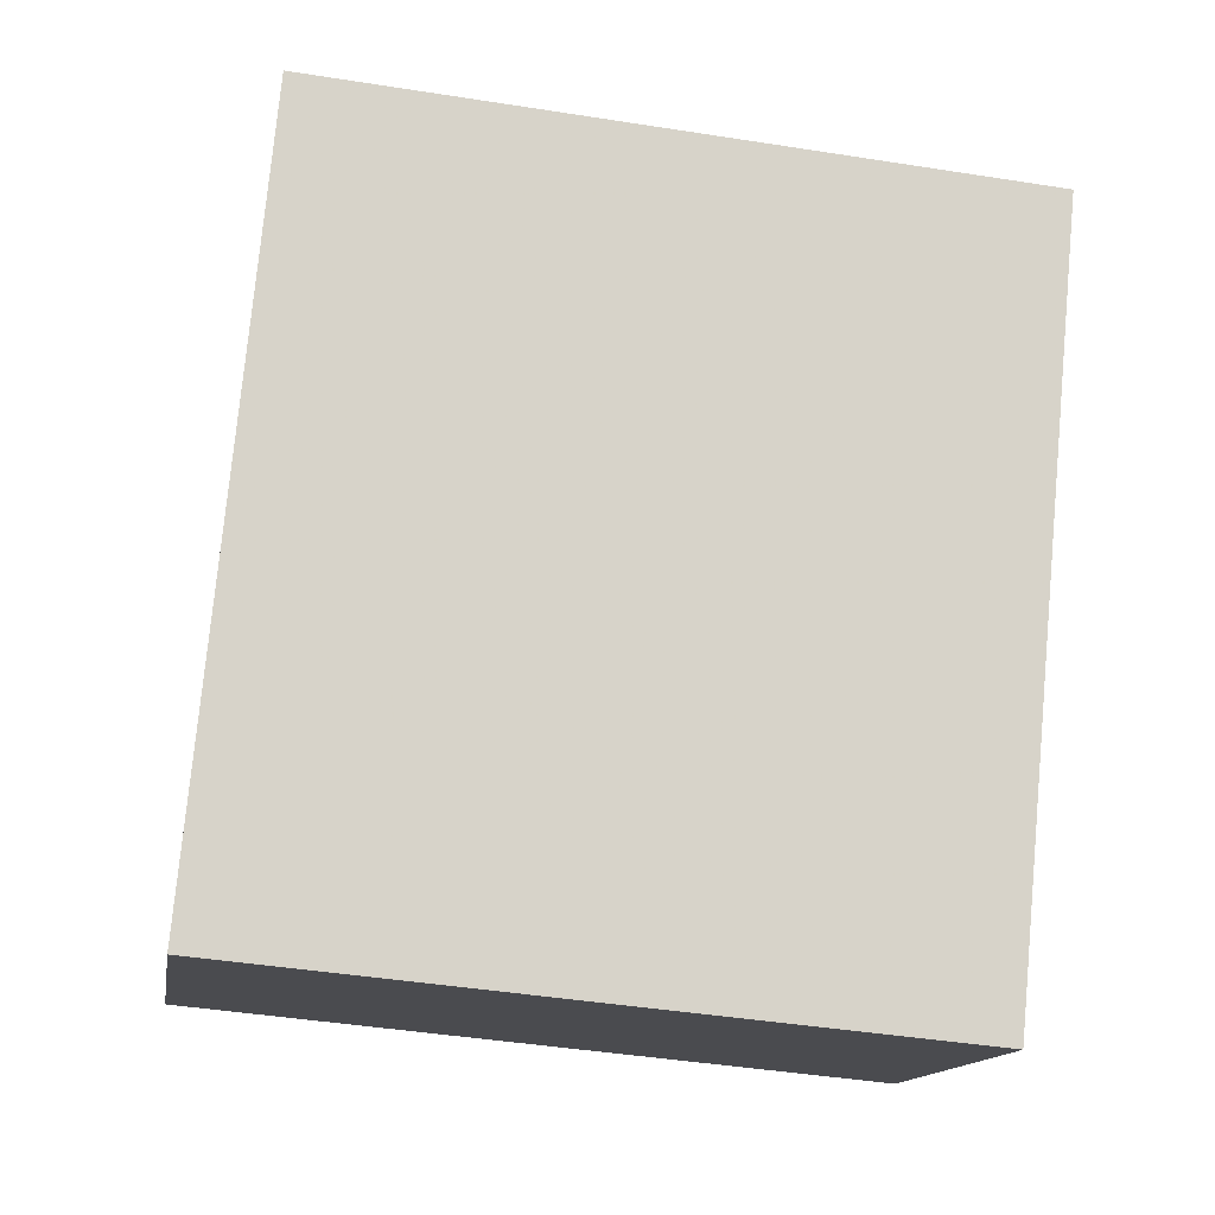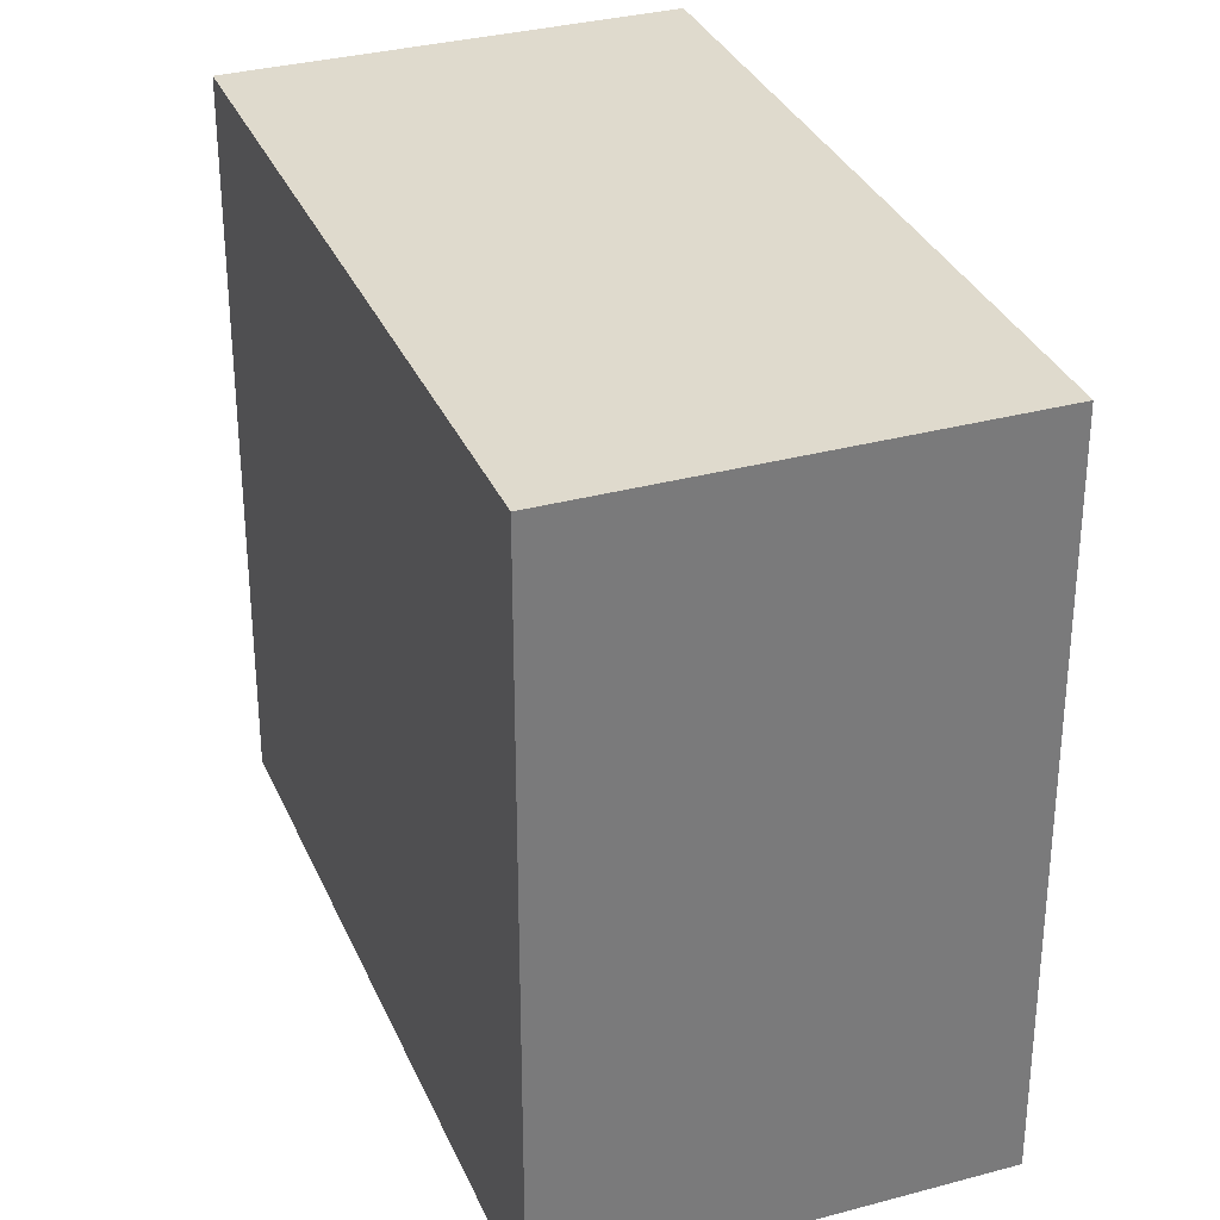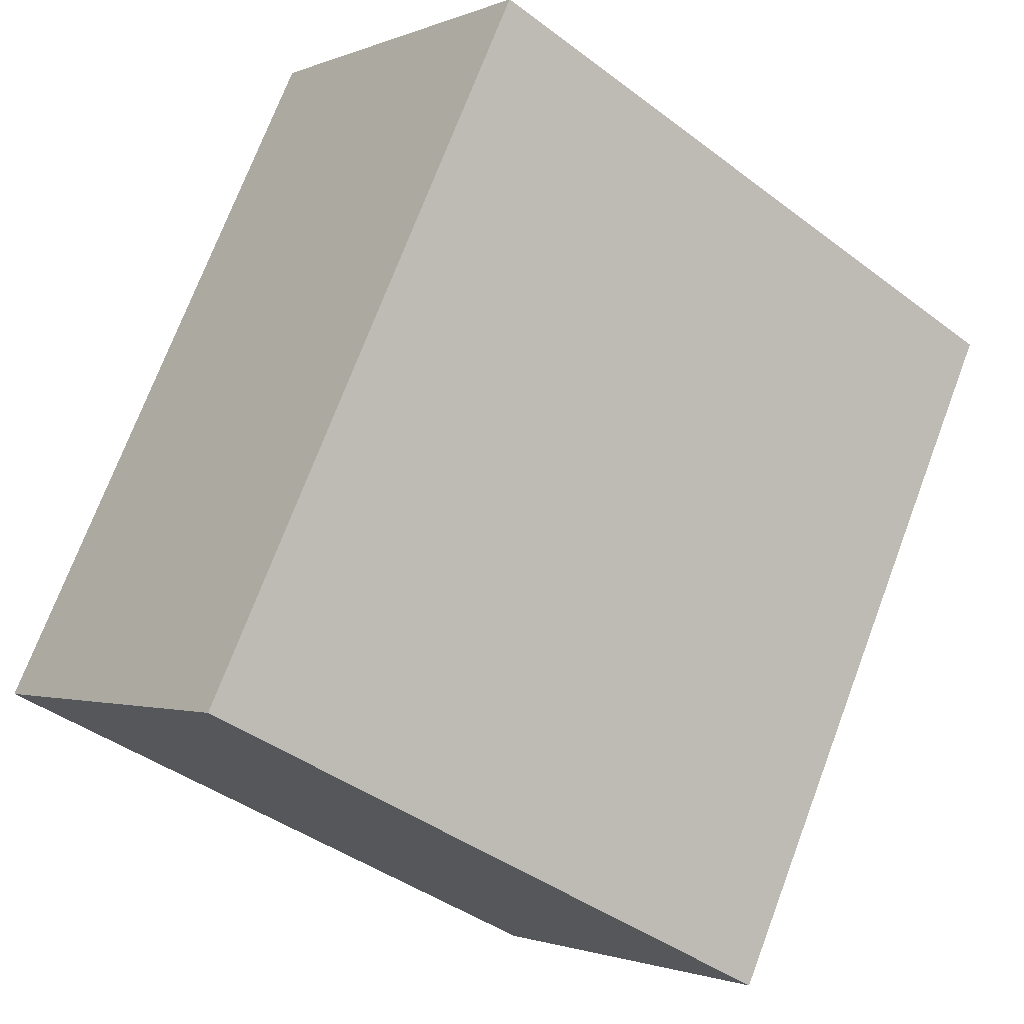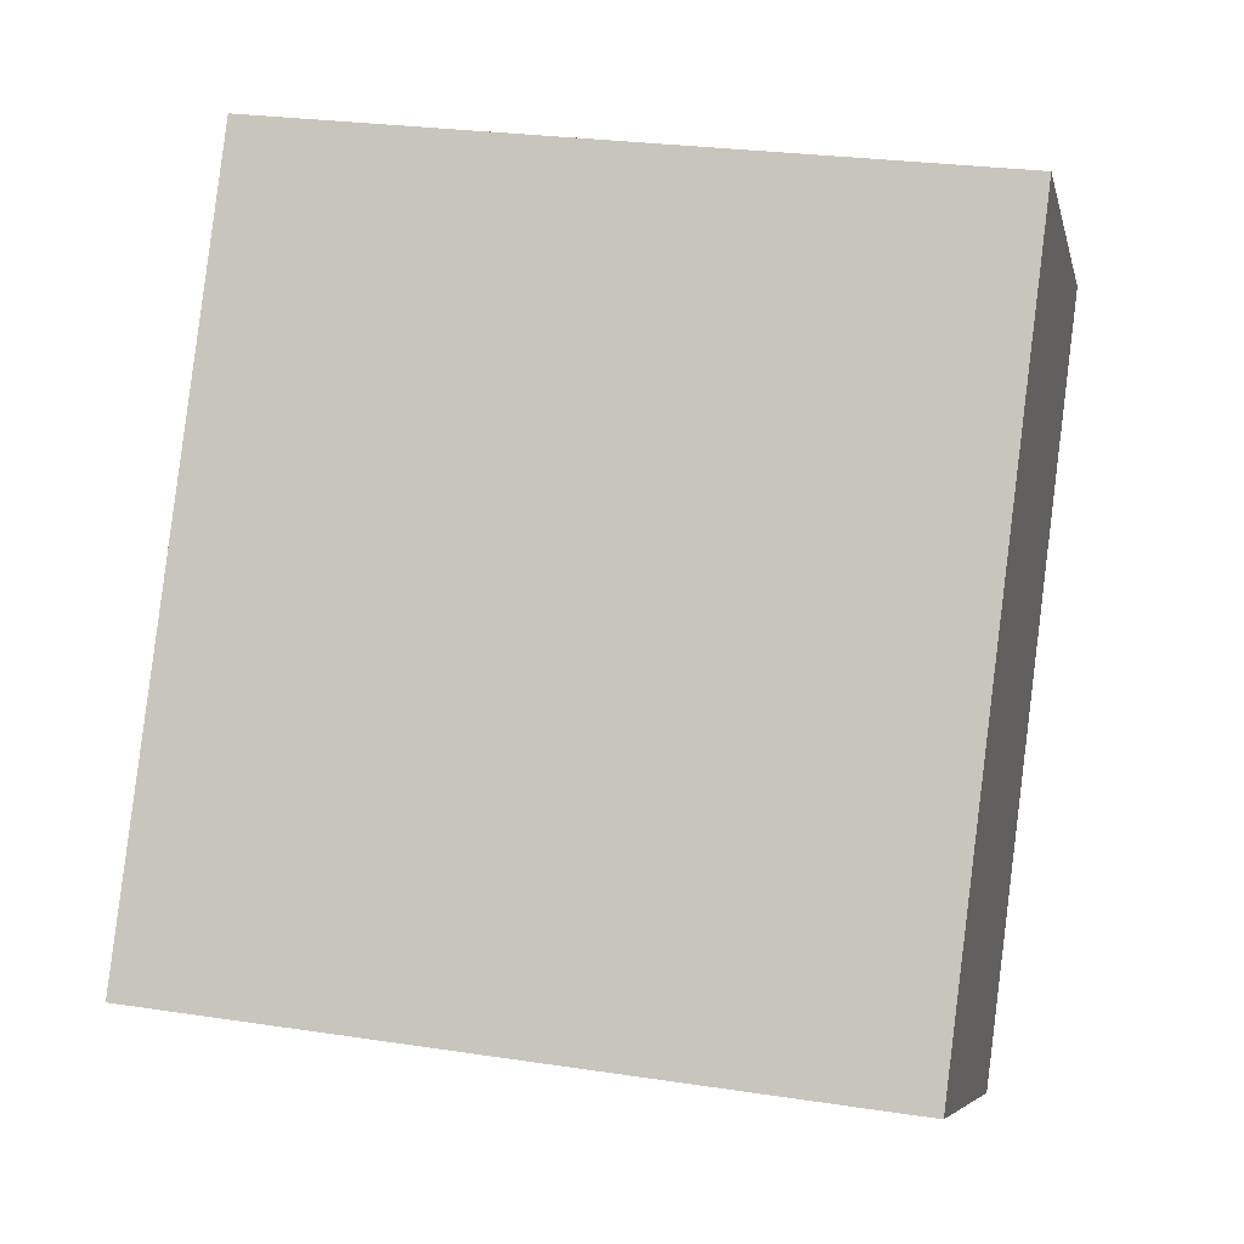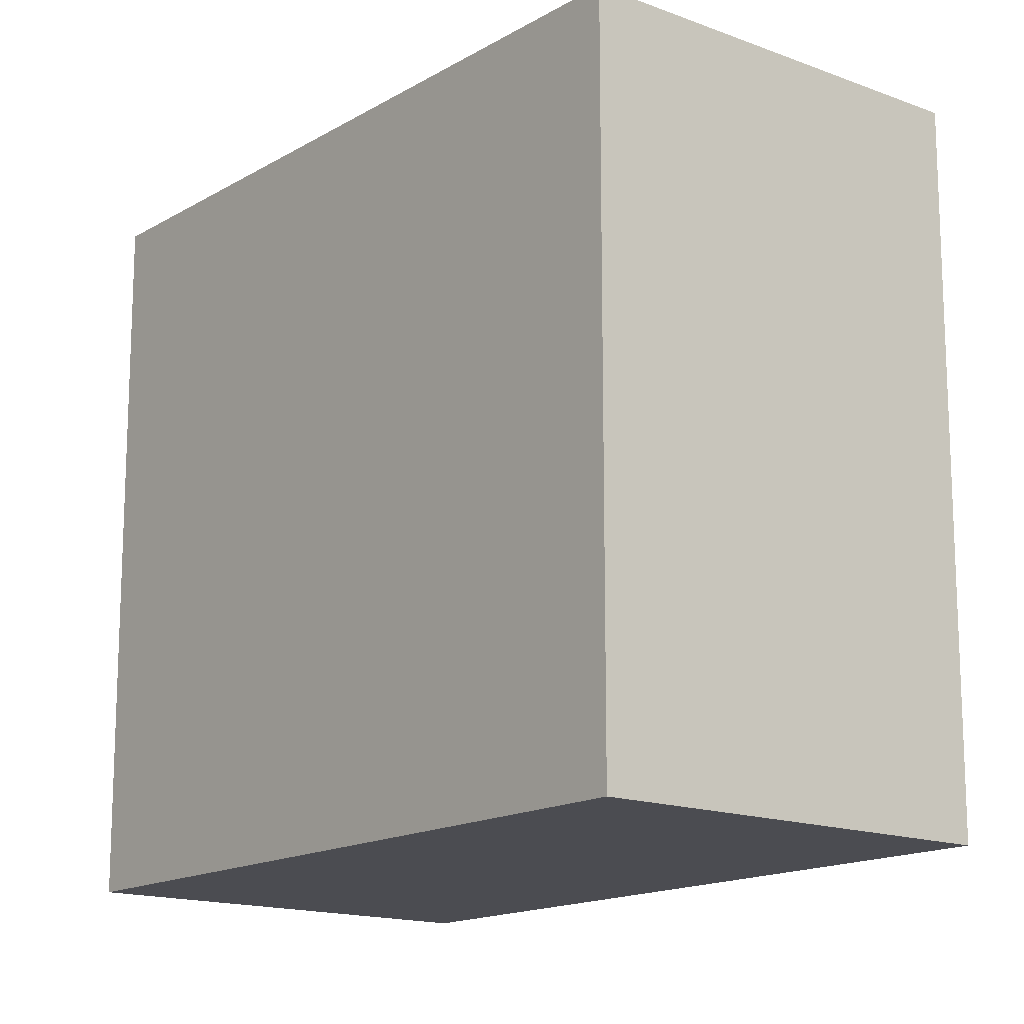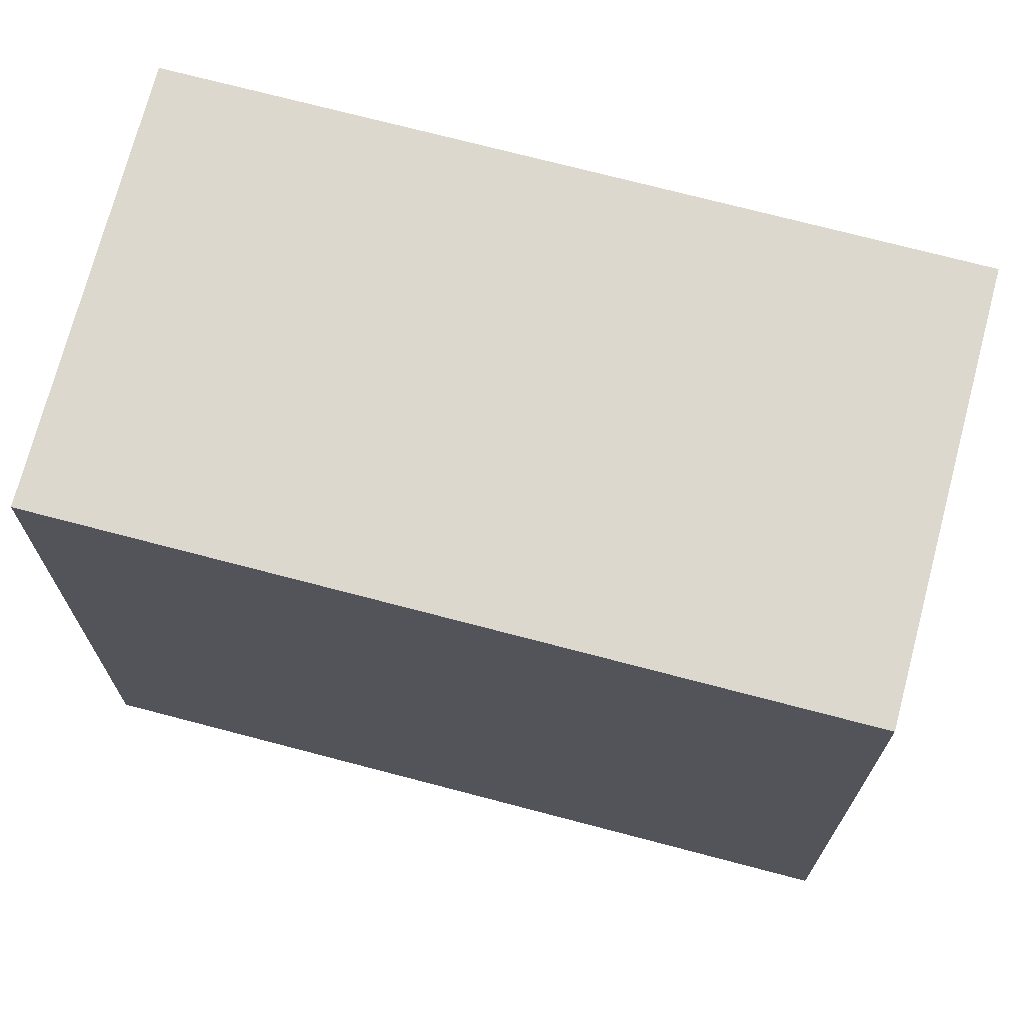
<metadata>
{"format":"obj","ext":"obj","renderer":"f3d","projection":"perspective","resolution":1024,"background":"white","views":[{"elev":-45.2,"azim":-100.3,"up":"+Y"},{"elev":32.6,"azim":-169.1,"up":"+Z"},{"elev":-41.3,"azim":-132.5,"up":"+Y"},{"elev":26.0,"azim":103.6,"up":"+Y"},{"elev":-15.4,"azim":172.5,"up":"+Z"},{"elev":72.2,"azim":-43.7,"up":"+Z"}]}
</metadata>
<code>
v 11.76 -0.8404 5.8
v 11.42 -0.2865 5.8
v 11.11 -0.4762 5.8
v 11.45 -1.03 5.8
v 11.76 -0.8404 6.4
v 11.42 -0.2865 6.4
v 11.11 -0.4762 6.4
v 11.45 -1.03 6.4
o Object
f 1 2 3
f 1 3 4
f 5 6 7
f 5 7 8
f 1 2 6
f 1 6 5
f 2 3 7
f 2 7 6
f 3 4 8
f 3 8 7
f 4 1 5
f 4 5 8

</code>
